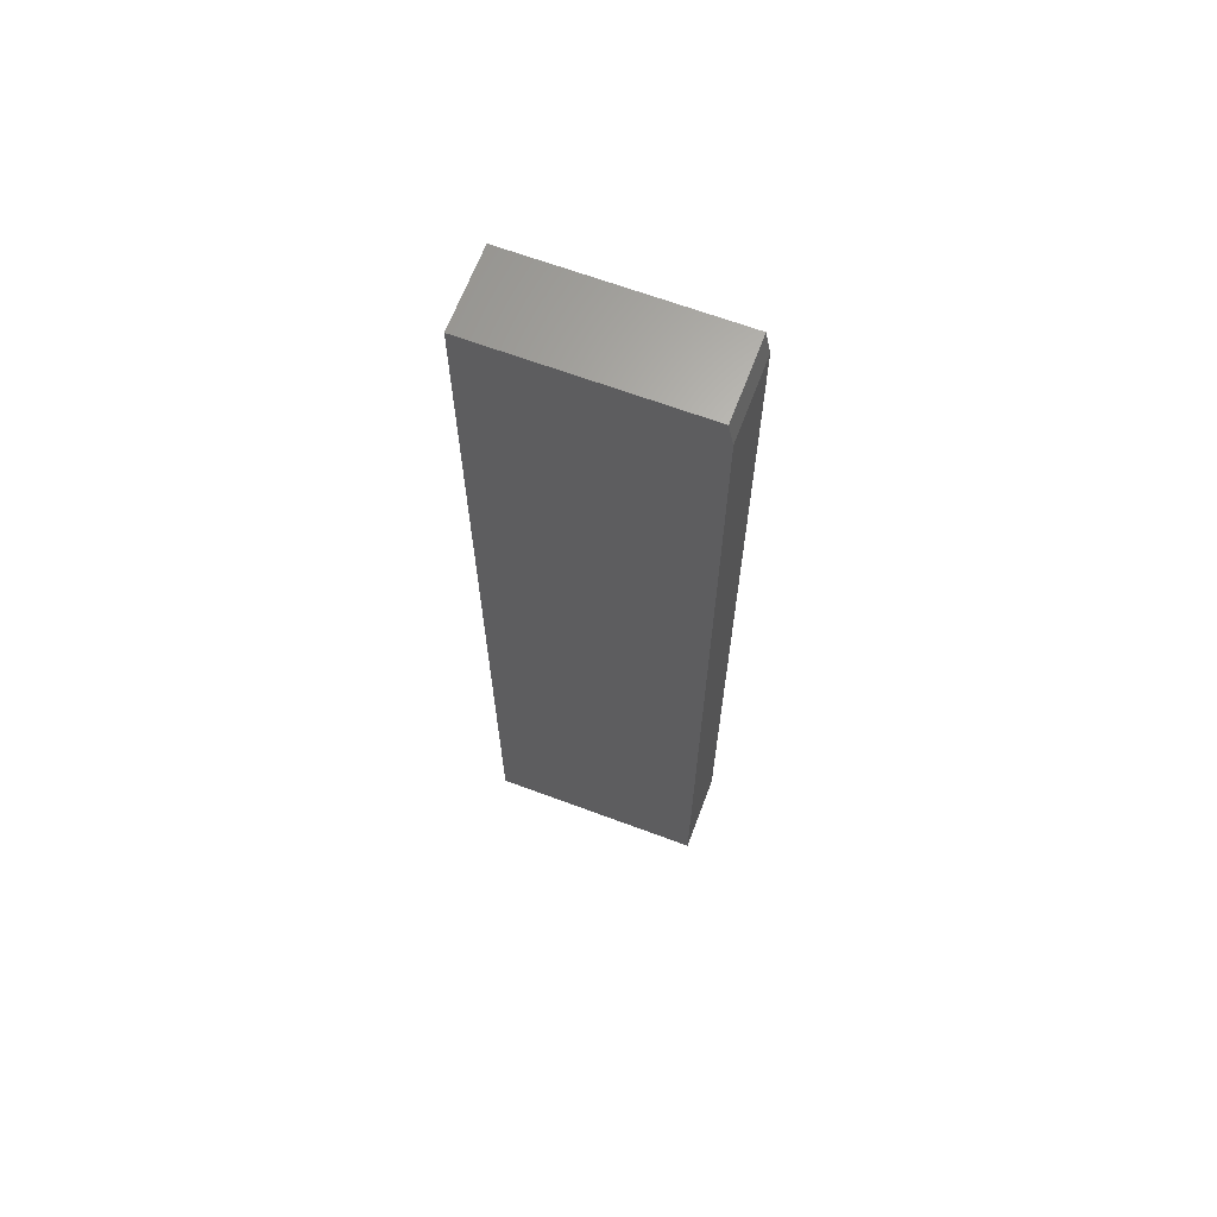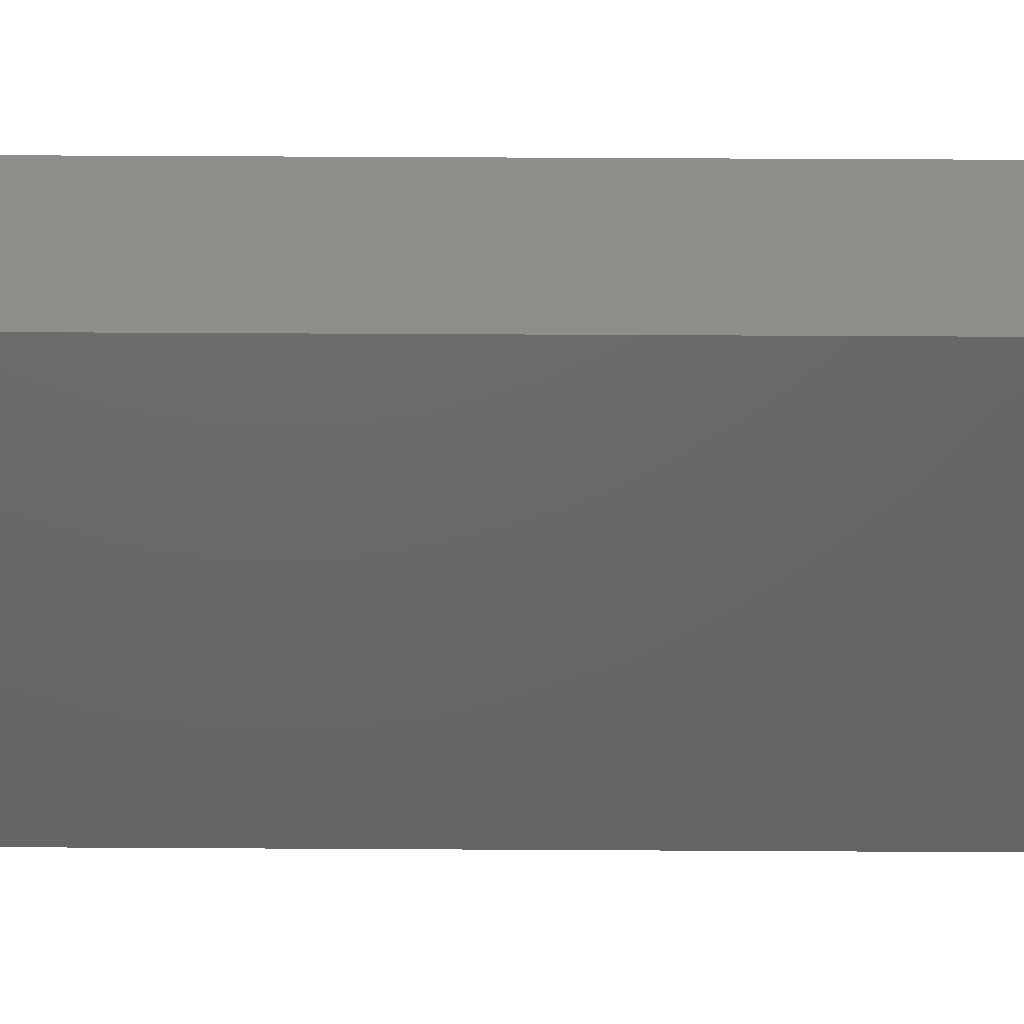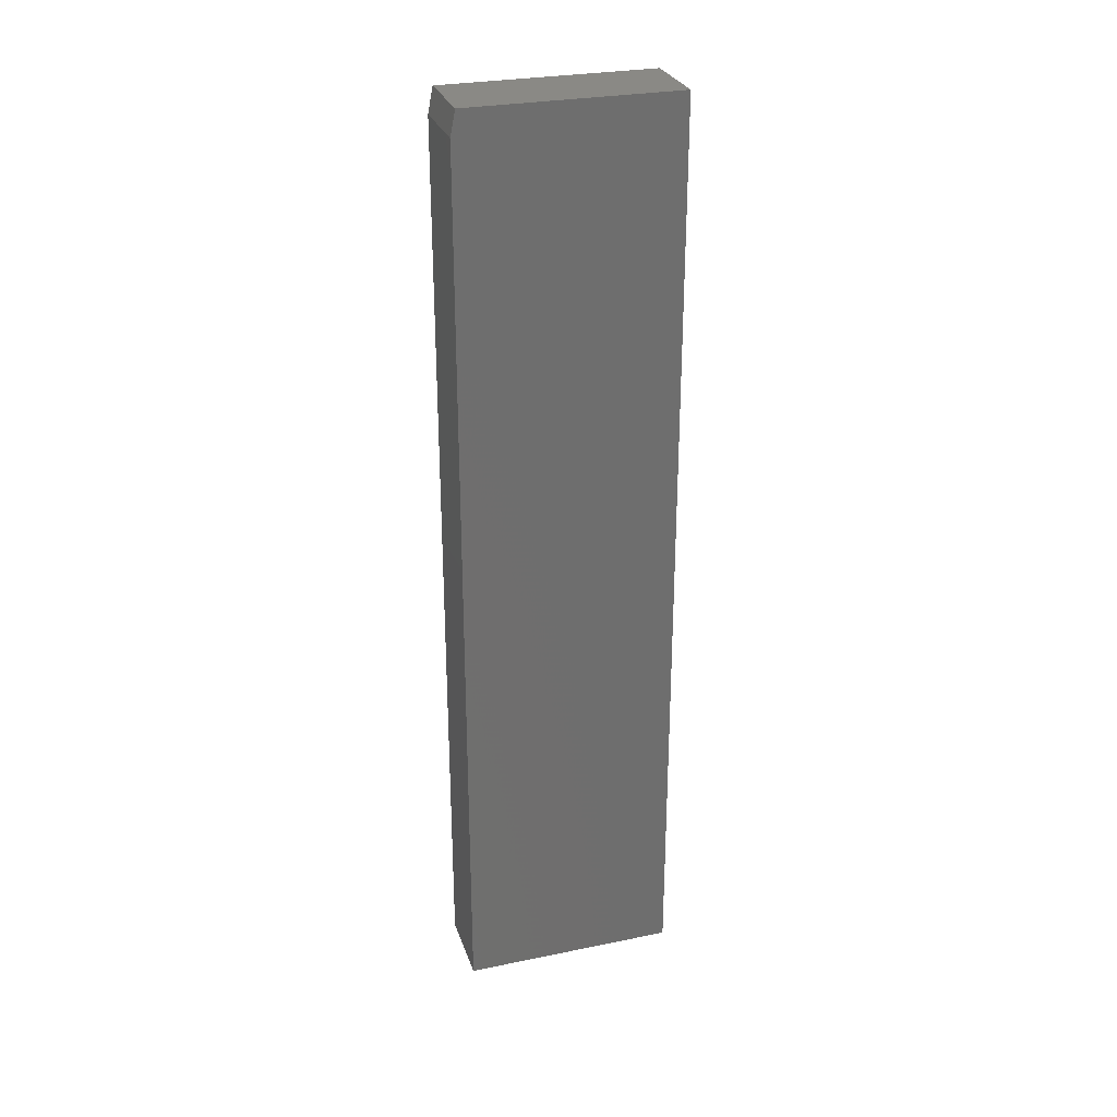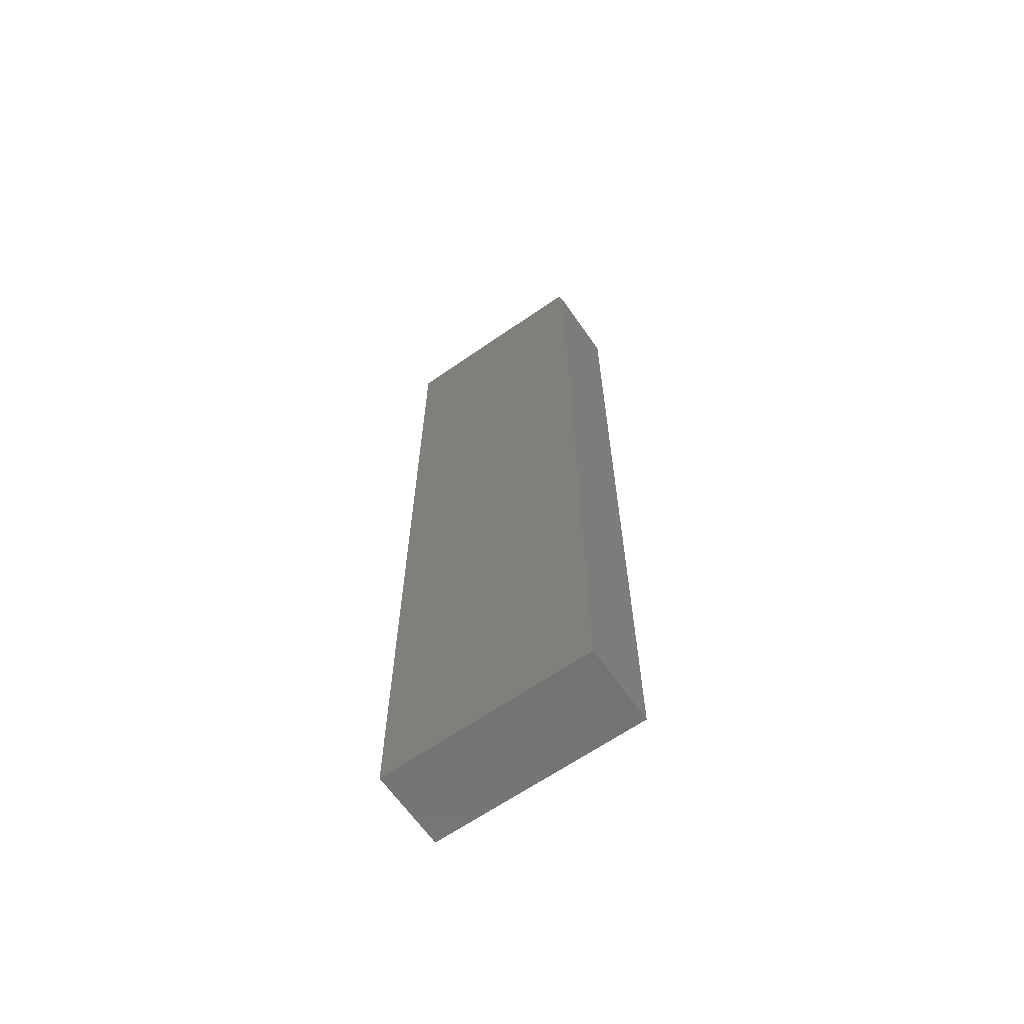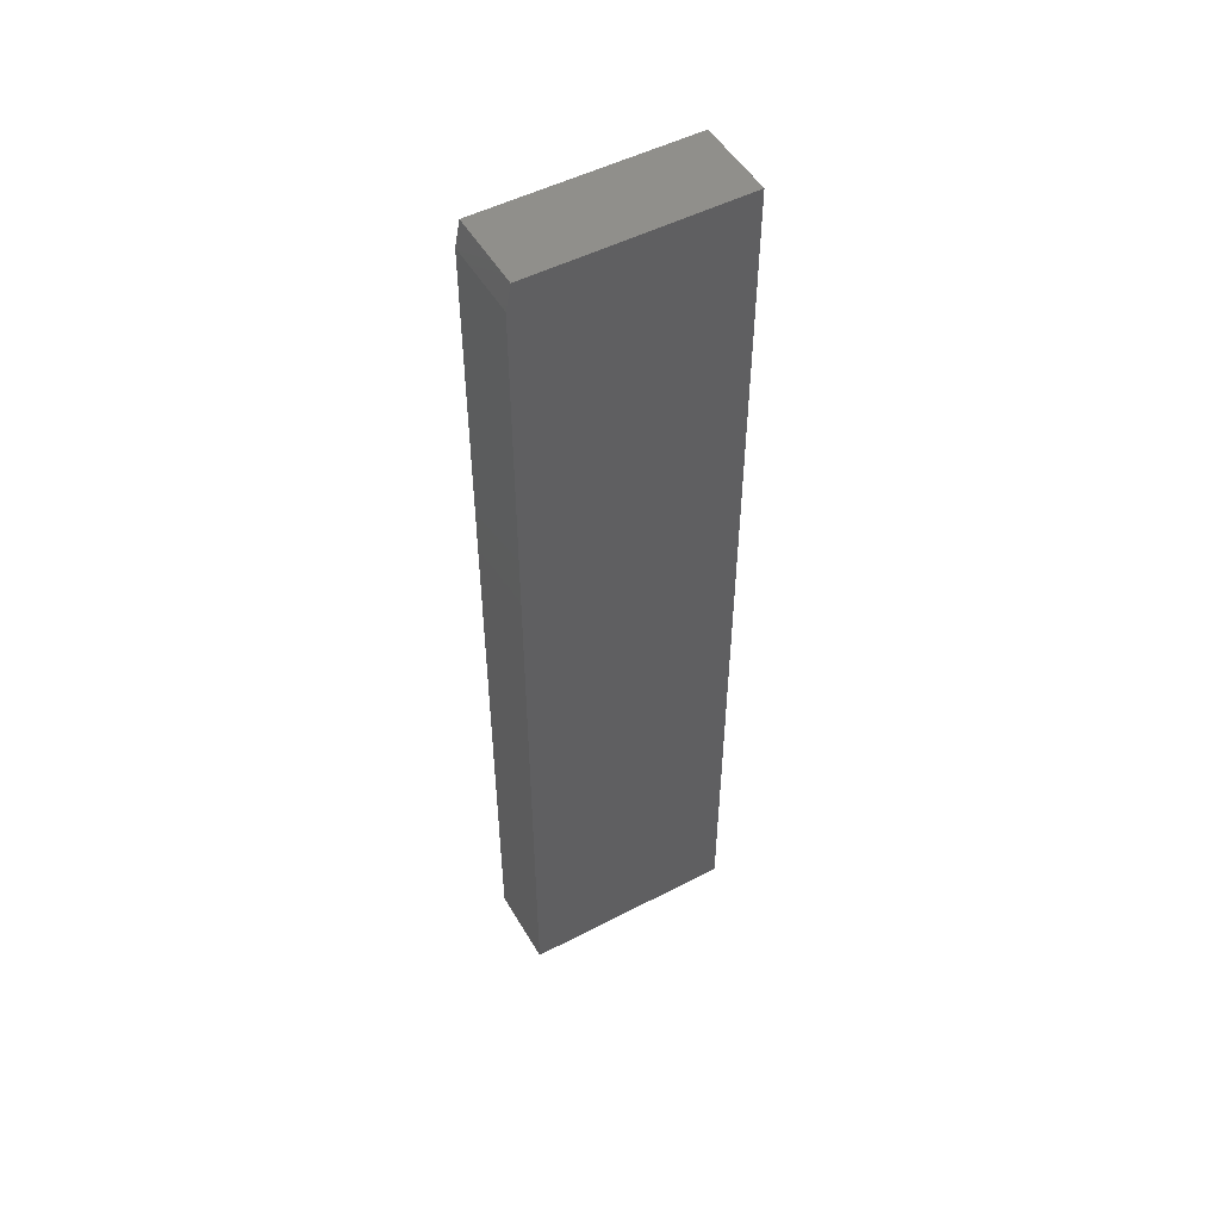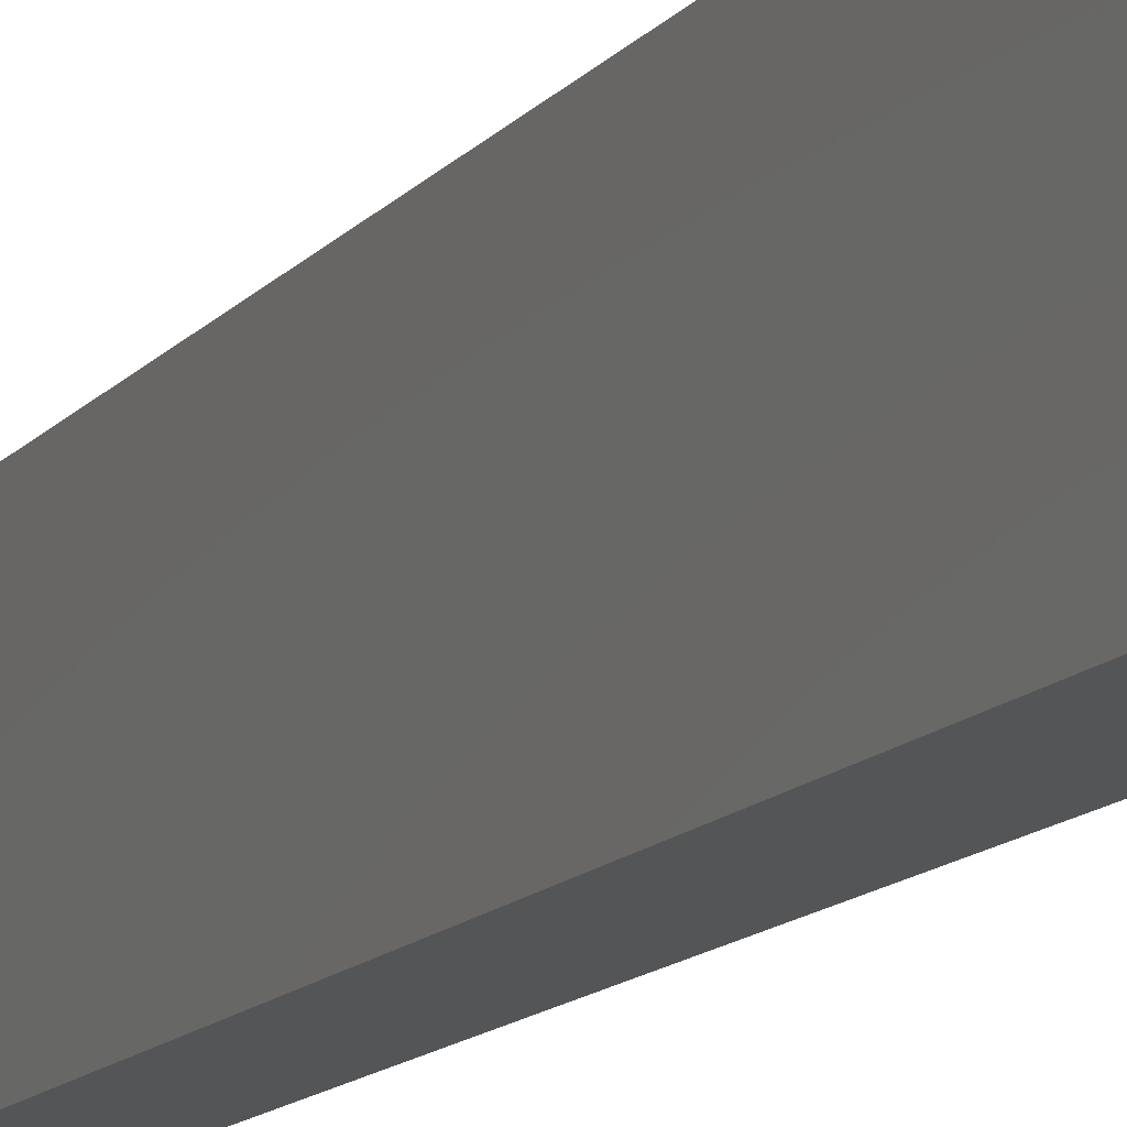
<metadata>
{"format":"stl","ext":"stl","renderer":"f3d","projection":"perspective","resolution":1024,"background":"white","views":[{"elev":65.6,"azim":110.6,"up":"+Y"},{"elev":43.2,"azim":-89.6,"up":"+Z"},{"elev":28.4,"azim":-107.1,"up":"+Y"},{"elev":-64.9,"azim":124.9,"up":"+Y"},{"elev":50.6,"azim":-119.6,"up":"+Y"},{"elev":-13.2,"azim":-24.2,"up":"+Z"}]}
</metadata>
<code>
# stl→obj: 10 verts, 16 faces
v 0.125 0.7109 0.04145
v 0.125 -0.75 0.04145
v 0.125 0.7109 -0.2891
v 0.125 -0.75 -0.2969
v 0.125 0.6719 -0.2969
v 4.833e-33 0.6719 -0.2969
v 0 -0.75 -0.2969
v -4.337e-19 0.7109 -0.2891
v -1.878e-17 -0.75 0.04145
v -1.878e-17 0.7109 0.04145
f 1 2 3
f 3 2 4
f 3 4 5
f 6 7 8
f 8 7 9
f 8 9 10
f 3 8 1
f 1 8 10
f 4 7 5
f 5 7 6
f 5 6 3
f 3 6 8
f 2 9 4
f 4 9 7
f 1 10 2
f 2 10 9

</code>
